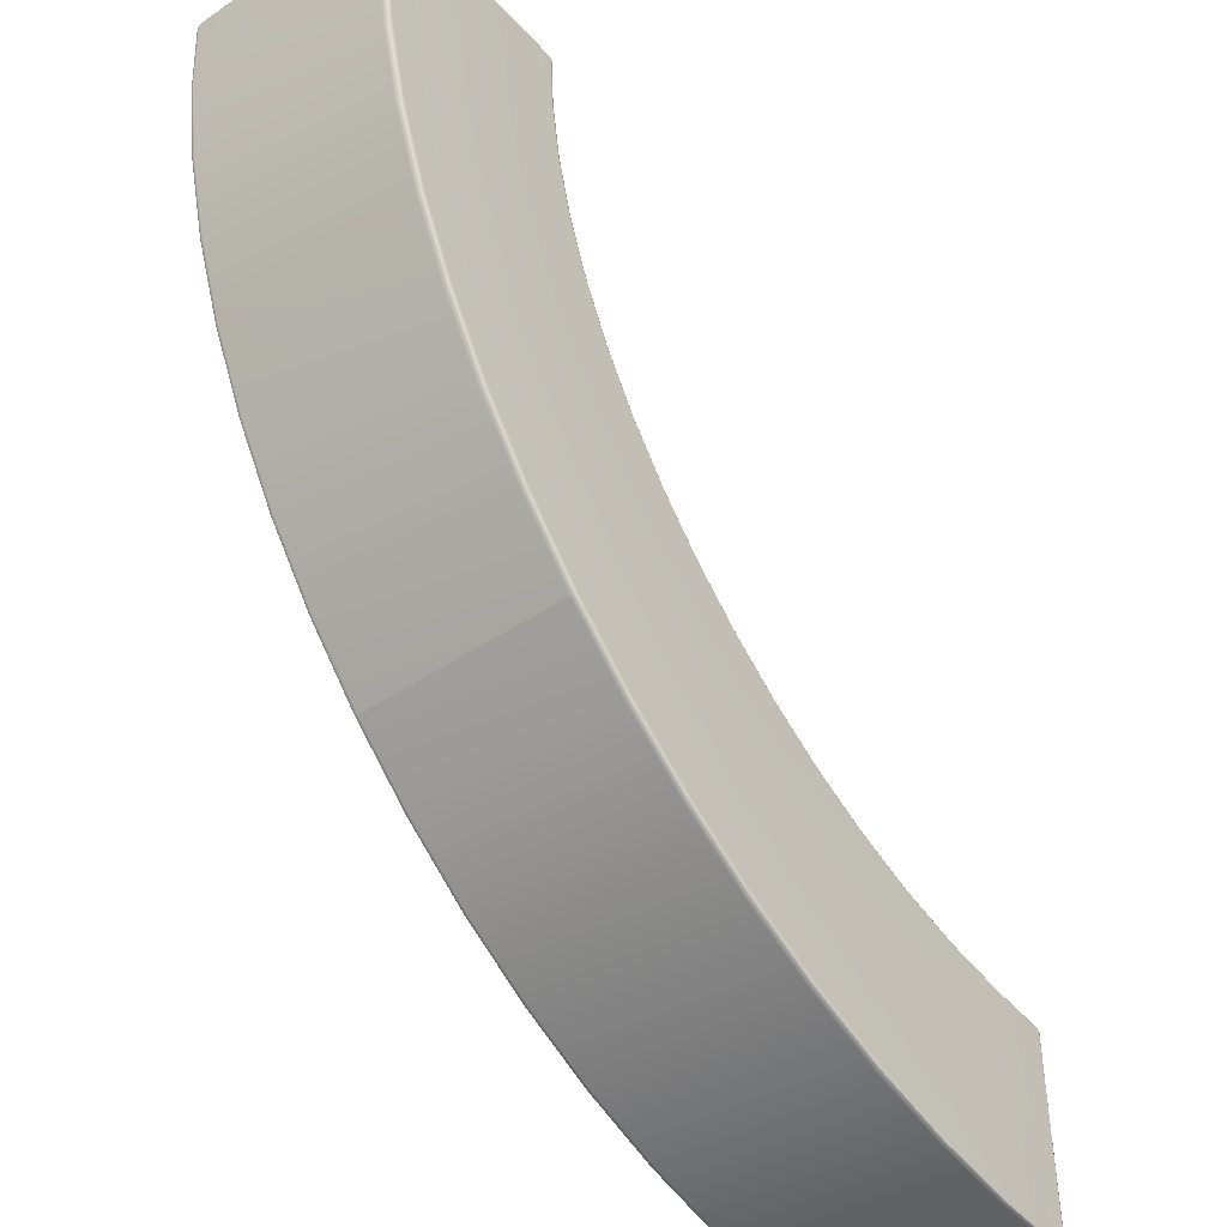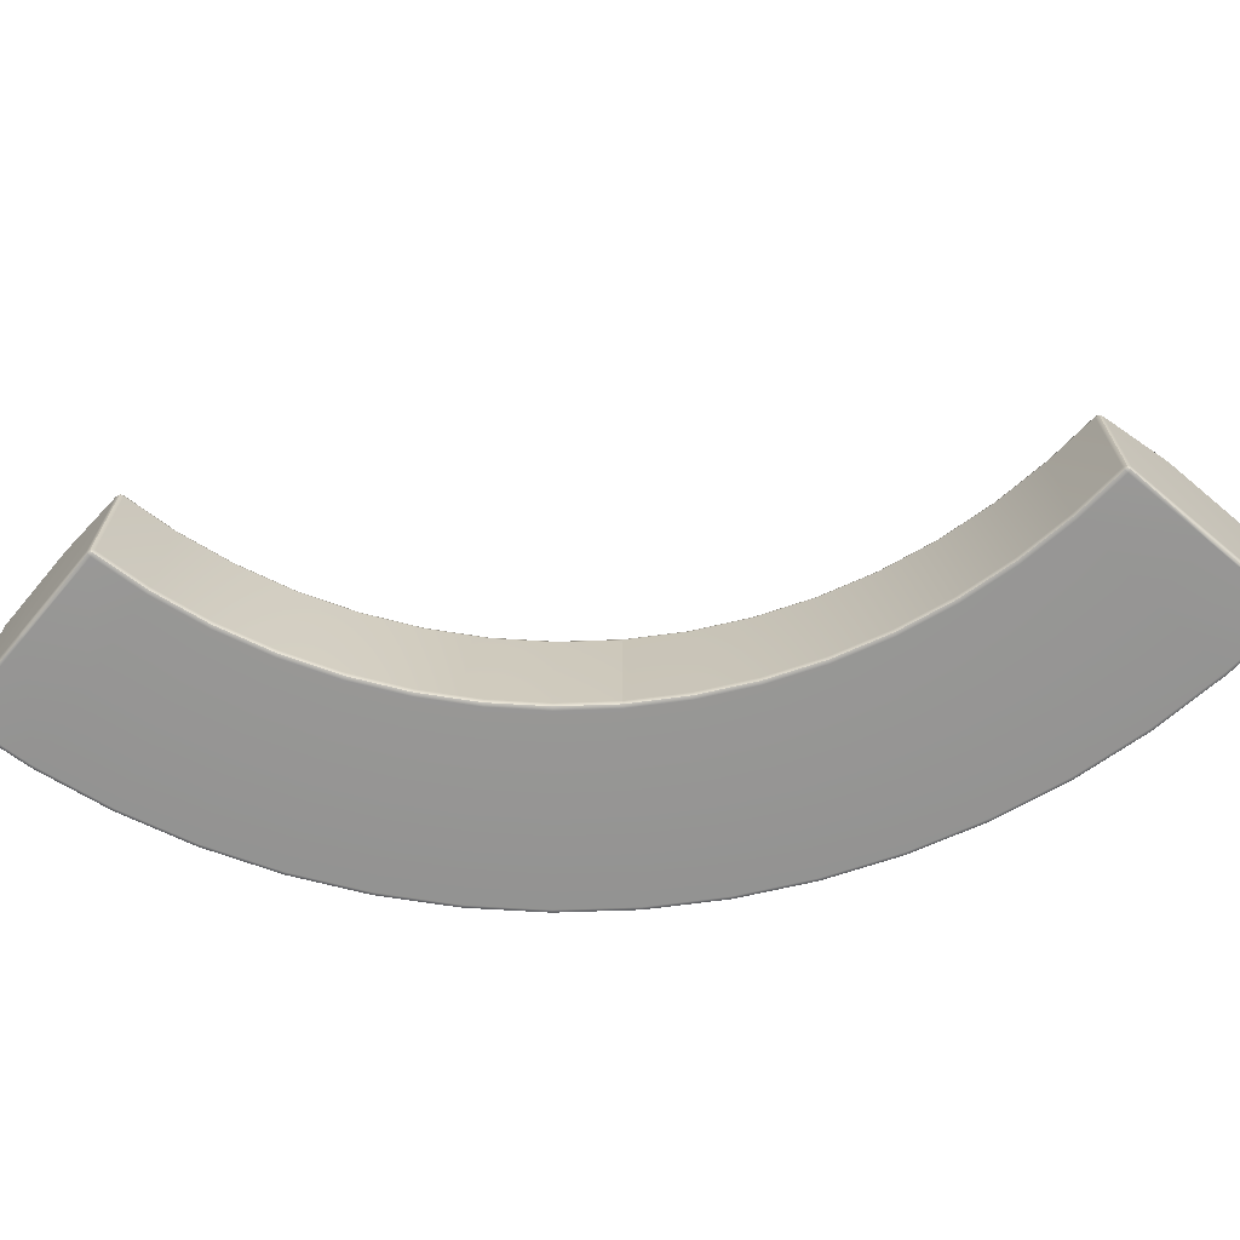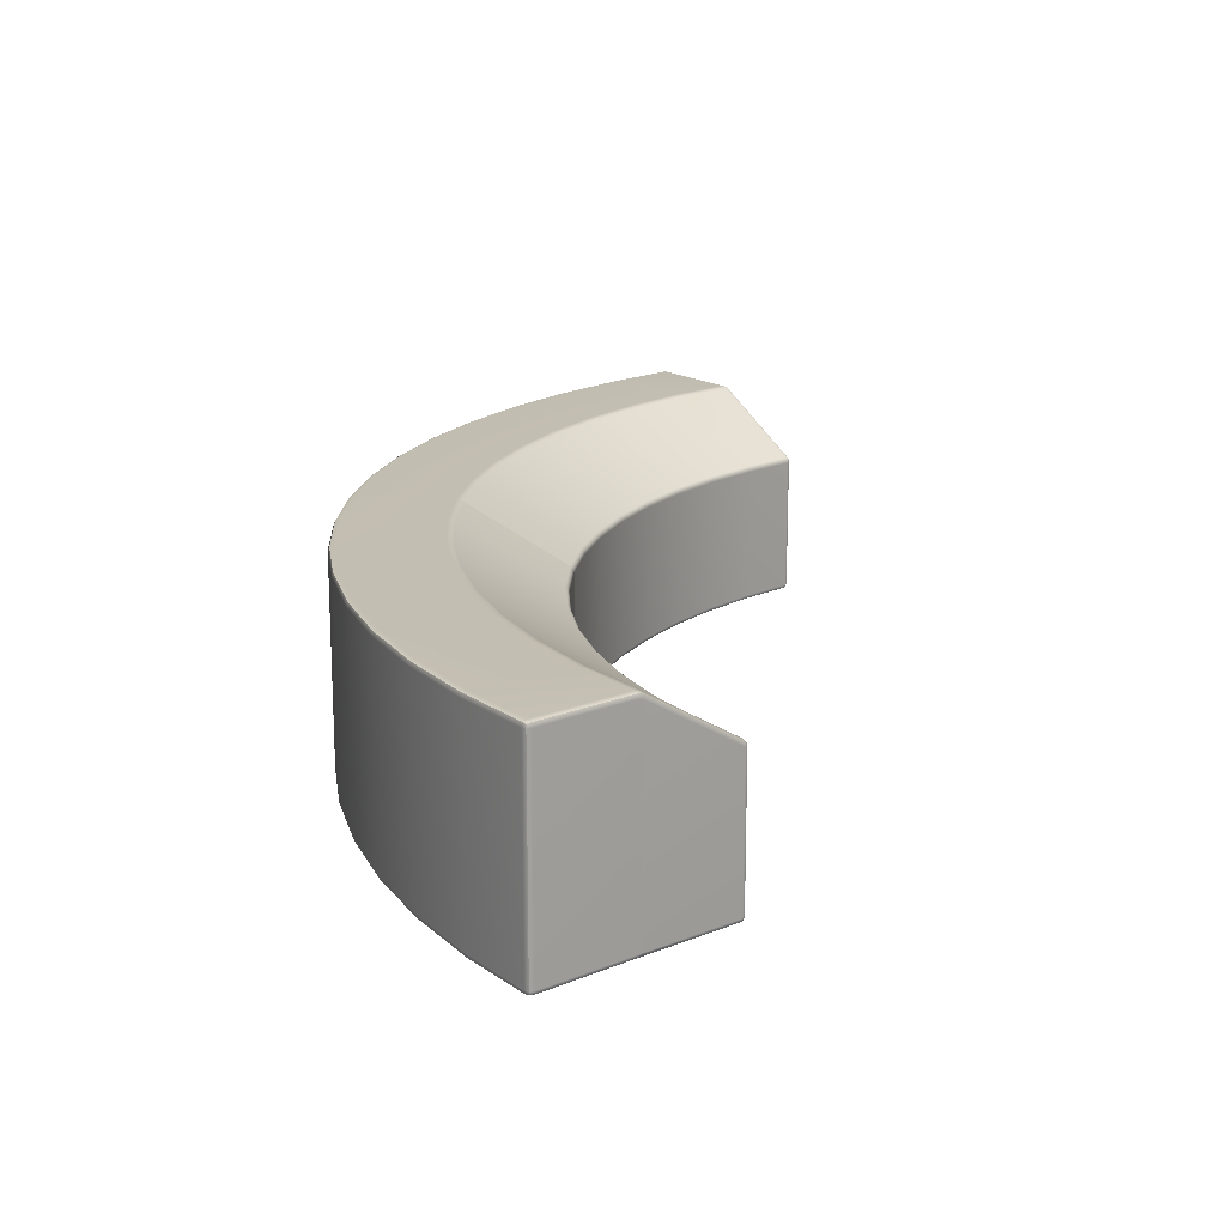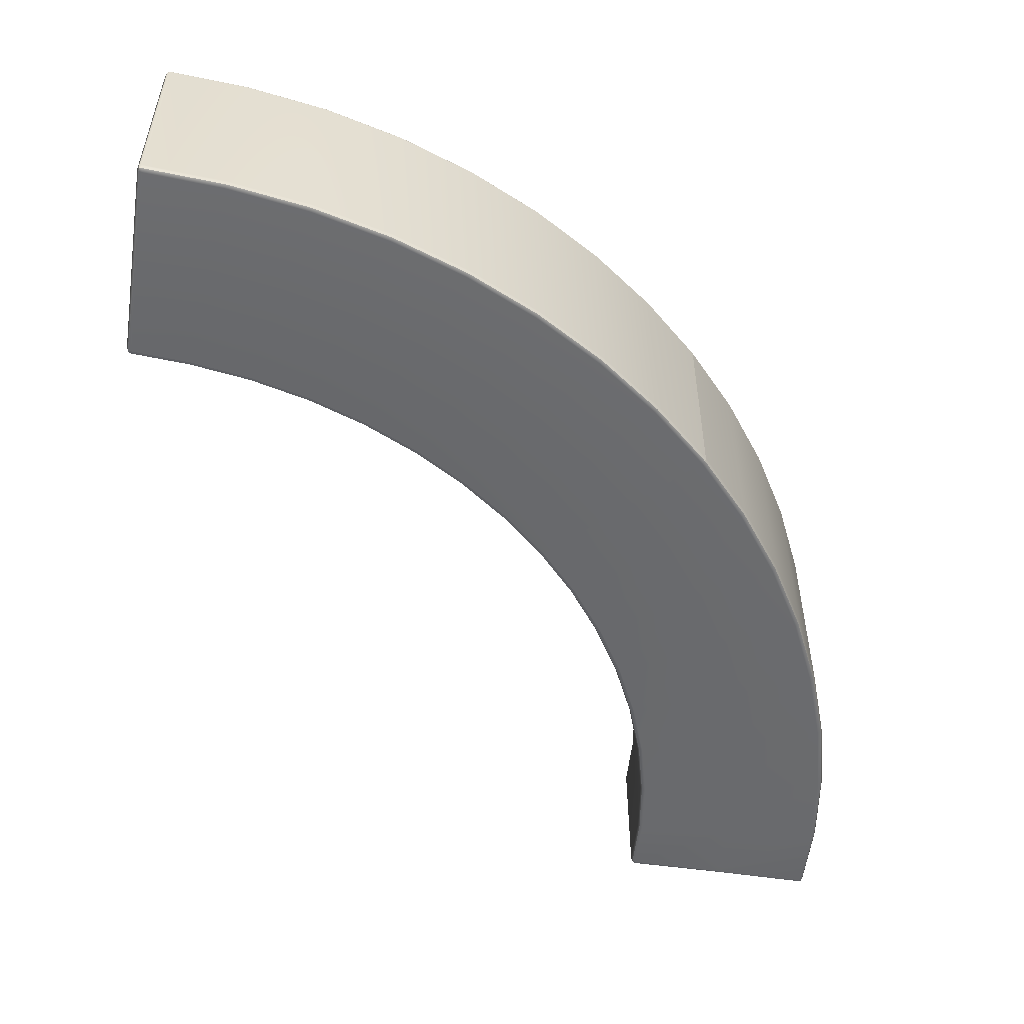
<metadata>
{"format":"obj","ext":"obj","renderer":"f3d","projection":"perspective","resolution":1024,"background":"white","views":[{"elev":-43.8,"azim":-51.4,"up":"+Z"},{"elev":-67.5,"azim":49.9,"up":"+Y"},{"elev":17.3,"azim":-39.2,"up":"+Y"},{"elev":-53.1,"azim":171.0,"up":"+Y"}]}
</metadata>
<code>
g default
v 0.5237 0 -2.472
v 1.658 0 -3.229
v -0.2339 0 -1.338
v -0.4328 0 -0.6819
v 0.08905 0 -1.942
v 1.053 0 -2.906
v 2.313 0 -3.428
v 2.653 0 -3.478
v 1.981 0 -3.345
v 1.348 0 -3.083
v 0.7779 0 -2.702
v 0.2934 0 -2.217
v -0.08729 0 -1.648
v -0.3495 0 -1.015
v -0.4832 0 -0.3426
v -0.9915 0.007313 -0.02497
v -0.9738 0 -0.02497
v -0.9747 0.007313 -0.007312
v -0.975 0.02497 0
v -0.9922 0.02496 -0.00738
v -0.9988 0.02497 -0.02494
v -0.4844 0.005696 -0.01232
v -0.482 0.02541 0
v -0.5002 0.02563 0
v -0.5183 0.02584 0
v -0.5149 0.005816 -0.01217
v -0.4988 0 -0.02356
v -0.006096 0.007313 -0.02497
v 0.001225 0.02497 -0.02494
v -0.006712 0.02466 -0.00723
v -0.02438 0.02438 0
v -0.02433 0.007138 -0.007318
v -0.02377 0 -0.02497
v -0.9915 0.9927 -0.02495
v -0.9988 0.975 -0.02494
v -0.9921 0.9747 -0.007378
v -0.9744 0.9744 0
v -0.9743 0.9925 -0.007318
v -0.9738 1 -0.02497
v -0.4995 0.9976 -0.02469
v -0.517 1 -0.02485
v -0.5176 0.9927 -0.007283
v -0.5176 0.9751 0
v -0.5007 0.9712 0
v -0.4822 0.9604 0
v -0.483 0.9818 -0.007198
v -0.4831 0.9906 -0.02455
v -0.003525 0.6973 -0.02502
v -0.01653 0.7107 -0.02516
v -0.02043 0.7037 -0.007191
v -0.02372 0.6866 0
v -0.00708 0.6802 -0.007072
v 0.001222 0.6793 -0.02487
v -0.9808 0.975 -0.3916
v -0.9735 0.9927 -0.3909
v -0.9559 1 -0.3892
v -0.4675 0.9906 -0.3411
v -0.4838 0.9976 -0.3427
v -0.5014 1 -0.3444
v 0.01442 0.6797 -0.2936
v 0.009791 0.6974 -0.294
v -0.002903 0.7104 -0.2953
v 0.1879 0 -2.807
v 0.1754 0.007313 -2.82
v 0.1702 0.02497 -2.825
v -0.09312 0.02497 -2.535
v -0.08746 0.007313 -2.53
v -0.0738 0 -2.519
v 0.8773 0.02497 -2.118
v 0.8721 0.007313 -2.123
v 0.8596 0 -2.136
v 0.6799 0.02497 -1.9
v 0.6742 0.007313 -1.905
v 0.6606 0 -1.916
v 2.975 0.9927 -3.991
v 2.975 1 -3.973
v 2.993 0.9927 -3.975
v 3 0.975 -3.975
v 2.993 0.975 -3.992
v 2.975 0.975 -3.998
v 2.975 0.9976 -3.495
v 2.975 0.9905 -3.478
v 2.993 0.9817 -3.478
v 3 0.9602 -3.477
v 3 0.971 -3.496
v 3 0.975 -3.513
v 2.993 0.9927 -3.513
v 2.975 1 -3.512
v 2.975 0.6974 -3.003
v 2.975 0.6793 -2.998
v 2.993 0.6803 -3.007
v 3 0.6867 -3.024
v 2.993 0.7038 -3.02
v 2.975 0.7107 -3.016
v 2.975 0.007313 -3.991
v 2.975 0.02497 -3.998
v 2.993 0.02536 -3.992
v 3 0.02576 -3.974
v 2.993 0.007542 -3.974
v 2.975 0 -3.973
v 2.988 0.00566 -3.51
v 3 0.02541 -3.513
v 3 0.02563 -3.495
v 3 0.02584 -3.477
v 2.988 0.005852 -3.48
v 2.976 0 -3.494
v 2.975 0.007313 -3.006
v 2.975 0 -3.023
v 2.993 0.007313 -3.025
v 3 0.02497 -3.025
v 2.993 0.02496 -3.007
v 2.975 0.02497 -2.998
v 0.1879 1 -2.807
v 0.1754 0.9927 -2.82
v 0.1702 0.975 -2.825
v 0.4607 0.975 -3.088
v 0.4653 0.9927 -3.083
v 0.4765 1 -3.069
v 0.5349 0.9906 -2.46
v 0.5233 0.9976 -2.472
v 0.5108 1 -2.484
v 0.7879 0.9906 -2.69
v 0.7775 0.9976 -2.702
v 0.7663 1 -2.716
v 0.8773 0.6797 -2.118
v 0.874 0.6974 -2.121
v 0.865 0.7104 -2.13
v 1.095 0.6797 -2.315
v 1.092 0.6974 -2.319
v 1.084 0.7104 -2.329
v 2.604 0.02497 -3.976
v 2.604 0.007313 -3.969
v 2.606 0 -3.951
v 2.702 0.02497 -2.981
v 2.701 0.007313 -2.988
v 2.699 0 -3.006
v 1.476 1 -3.668
v 1.469 0.9927 -3.684
v 1.466 0.975 -3.691
v 1.835 0.975 -3.823
v 1.838 0.9927 -3.816
v 1.843 1 -3.799
v 1.476 0 -3.668
v 1.469 0.007313 -3.684
v 1.466 0.02497 -3.691
v 1.112 0.02497 -3.523
v 1.115 0.007313 -3.517
v 1.124 0 -3.501
v 1.849 0.02497 -2.767
v 1.846 0.007313 -2.774
v 1.839 0 -2.79
v 1.583 0.02497 -2.642
v 1.58 0.007313 -2.648
v 1.572 0 -2.664
v 1.849 0.6797 -2.767
v 1.847 0.6974 -2.772
v 1.842 0.7104 -2.783
v 2.126 0.6797 -2.866
v 2.124 0.6974 -2.871
v 2.121 0.7104 -2.883
v 1.664 0.9906 -3.215
v 1.657 0.9976 -3.23
v 1.651 1 -3.246
v 1.985 0.9906 -3.33
v 1.98 0.9976 -3.345
v 1.975 1 -3.362
v -0.6728 1 -1.519
v -0.6891 0.9927 -1.526
v -0.6959 0.975 -1.529
v -0.5282 0.975 -1.883
v -0.5218 0.9927 -1.88
v -0.5062 1 -1.872
v -0.6728 0 -1.519
v -0.6891 0.007313 -1.526
v -0.6959 0.02497 -1.529
v -0.828 0.02497 -1.16
v -0.821 0.007313 -1.158
v -0.804 0 -1.153
v 0.228 0.02497 -1.146
v 0.2212 0.007313 -1.149
v 0.2049 0 -1.156
v 0.129 0.02497 -0.8695
v 0.122 0.007313 -0.8716
v 0.1051 0 -0.8767
v 0.228 0.6797 -1.146
v 0.2237 0.6974 -1.148
v 0.2119 0.7104 -1.153
v 0.3537 0.6797 -1.412
v 0.3496 0.6974 -1.414
v 0.3383 0.7104 -1.42
v -0.2194 0.9906 -1.332
v -0.2346 0.9976 -1.338
v -0.2509 1 -1.345
v -0.07342 0.9906 -1.64
v -0.08787 0.9976 -1.648
v -0.1035 1 -1.656
v -0.8987 1 -0.7746
v -0.9161 0.9927 -0.778
v -0.9232 0.975 -0.7794
v -0.828 0.975 -1.16
v -0.821 0.9927 -1.158
v -0.804 1 -1.153
v -0.8987 0 -0.7746
v -0.9161 0.007313 -0.778
v -0.9232 0.02497 -0.7794
v -0.9808 0.02497 -0.3916
v -0.9735 0.007313 -0.3909
v -0.9559 0 -0.3892
v 0.05755 0.02497 -0.5843
v 0.05037 0.007313 -0.5858
v 0.03304 0 -0.5892
v -0.01045 0 -0.296
v 0.007137 0.007313 -0.2943
v 0.01442 0.02497 -0.2936
v 0.05755 0.6797 -0.5843
v 0.05299 0.6974 -0.5853
v 0.04048 0.7104 -0.5877
v 0.1123 0.7104 -0.8745
v 0.1245 0.6974 -0.8708
v 0.129 0.6797 -0.8695
v -0.4174 0.9906 -0.6788
v -0.4335 0.9976 -0.682
v -0.4508 1 -0.6855
v -0.367 1 -1.02
v -0.3501 0.9976 -1.015
v -0.3344 0.9906 -1.01
v -0.3059 0 -2.206
v -0.3206 0.007313 -2.216
v -0.3267 0.02497 -2.22
v -0.5282 0.02497 -1.883
v -0.5218 0.007313 -1.88
v -0.5062 0 -1.872
v -0.3059 1 -2.206
v -0.3206 0.9927 -2.216
v -0.3267 0.975 -2.22
v -0.09312 0.975 -2.535
v -0.08746 0.9927 -2.53
v -0.0738 1 -2.519
v 0.1021 0.9906 -1.933
v 0.0885 0.9976 -1.942
v 0.0738 1 -1.952
v 0.2792 1 -2.229
v 0.2929 0.9976 -2.218
v 0.3055 0.9906 -2.207
v 0.5048 0.6797 -1.664
v 0.5009 0.6974 -1.667
v 0.4903 0.7104 -1.674
v 0.6664 0.7104 -1.911
v 0.6763 0.6974 -1.903
v 0.6799 0.6797 -1.9
v 0.5048 0.02497 -1.664
v 0.4987 0.007313 -1.668
v 0.484 0 -1.678
v 0.3316 0 -1.424
v 0.3472 0.007313 -1.415
v 0.3537 0.02497 -1.412
v 0.7895 1 -3.301
v 0.7797 0.9927 -3.316
v 0.7756 0.975 -3.322
v 1.112 0.975 -3.523
v 1.115 0.9927 -3.517
v 1.124 1 -3.501
v 0.7895 0 -3.301
v 0.7797 0.007313 -3.316
v 0.7756 0.02497 -3.322
v 0.4607 0.02497 -3.088
v 0.4653 0.007313 -3.083
v 0.4765 0 -3.069
v 1.331 0.02497 -2.49
v 1.327 0.007313 -2.497
v 1.317 0 -2.511
v 1.079 0 -2.335
v 1.09 0.007313 -2.321
v 1.095 0.02497 -2.315
v 1.331 0.6797 -2.49
v 1.329 0.6974 -2.494
v 1.322 0.7104 -2.505
v 1.575 0.7104 -2.657
v 1.581 0.6974 -2.646
v 1.583 0.6797 -2.642
v 1.062 0.9906 -2.893
v 1.053 0.9976 -2.907
v 1.043 1 -2.921
v 1.339 1 -3.099
v 1.347 0.9976 -3.083
v 1.355 0.9906 -3.069
v 2.221 0 -3.894
v 2.217 0.007313 -3.911
v 2.216 0.02497 -3.918
v 1.835 0.02497 -3.823
v 1.838 0.007313 -3.816
v 1.843 0 -3.799
v 2.221 1 -3.894
v 2.217 0.9927 -3.911
v 2.216 0.975 -3.918
v 2.604 0.975 -3.976
v 2.604 0.9927 -3.969
v 2.606 1 -3.951
v 2.316 0.9906 -3.413
v 2.313 0.9976 -3.429
v 2.31 1 -3.446
v 2.651 1 -3.497
v 2.653 0.9976 -3.479
v 2.654 0.9906 -3.463
v 2.411 0.6797 -2.938
v 2.41 0.6974 -2.942
v 2.408 0.7104 -2.955
v 2.7 0.7104 -2.998
v 2.701 0.6974 -2.985
v 2.702 0.6797 -2.981
v 2.411 0.02497 -2.938
v 2.409 0.007313 -2.945
v 2.406 0 -2.962
v 2.119 0 -2.89
v 2.124 0.007313 -2.873
v 2.126 0.02497 -2.866
v -0.9889 0.01057 -0.01056
v -0.4999 0.008914 -0.008436
v -0.00988 0.01044 -0.01047
v -0.9887 0.9893 -0.0106
v -0.5002 0.9899 -0.007242
v -0.008273 0.695 -0.01036
v 2.989 0.9894 -3.989
v 2.993 0.9898 -3.495
v 2.99 0.695 -3.008
v 2.989 0.01074 -3.989
v 2.992 0.008913 -3.495
v 2.99 0.01057 -3.01
g outsidebend_LP
f 19 18 26 25
f 18 17 27 26
f 21 20 36 35
f 20 19 37 36
f 23 22 32 31
f 22 27 33 32
f 25 24 44 43
f 24 23 45 44
f 31 30 52 51
f 30 29 53 52
f 35 34 55 54
f 34 39 56 55
f 39 38 42 41
f 38 37 43 42
f 47 46 50 49
f 46 45 51 50
f 65 64 67 66
f 64 63 68 67
f 78 77 87 86
f 77 76 88 87
f 80 79 97 96
f 79 78 98 97
f 84 83 93 92
f 83 82 94 93
f 86 85 103 102
f 85 84 104 103
f 92 91 111 110
f 91 90 112 111
f 96 95 132 131
f 95 100 133 132
f 100 99 101 106
f 99 98 102 101
f 106 105 109 108
f 105 104 110 109
f 115 114 117 116
f 114 113 118 117
f 139 138 141 140
f 138 137 142 141
f 145 144 147 146
f 144 143 148 147
f 169 168 171 170
f 168 167 172 171
f 175 174 177 176
f 174 173 178 177
f 199 198 201 200
f 198 197 202 201
f 205 204 207 206
f 204 203 208 207
f 211 210 213 212
f 210 209 214 213
f 217 216 219 218
f 216 215 220 219
f 223 222 225 224
f 222 221 226 225
f 229 228 231 230
f 228 227 232 231
f 235 234 237 236
f 234 233 238 237
f 241 240 243 242
f 240 239 244 243
f 247 246 249 248
f 246 245 250 249
f 253 252 255 254
f 252 251 256 255
f 259 258 261 260
f 258 257 262 261
f 265 264 267 266
f 264 263 268 267
f 271 270 273 272
f 270 269 274 273
f 277 276 279 278
f 276 275 280 279
f 283 282 285 284
f 282 281 286 285
f 289 288 291 290
f 288 287 292 291
f 295 294 297 296
f 294 293 298 297
f 301 300 303 302
f 300 299 304 303
f 307 306 309 308
f 306 305 310 309
f 313 312 315 314
f 312 311 316 315
f 19 25 43 37
f 23 31 51 45
f 39 41 59 56
f 47 49 62 57
f 208 15 27 17
f 15 212 33 27
f 29 214 60 53
f 54 206 21 35
f 118 113 121 124
f 122 119 127 130
f 78 86 102 98
f 84 92 110 104
f 268 11 1 63
f 11 272 71 1
f 69 274 128 125
f 116 266 65 115
f 96 131 296 80
f 100 106 8 133
f 106 108 136 8
f 310 134 112 90
f 304 308 94 82
f 298 302 88 76
f 65 66 236 115
f 68 63 1 12
f 1 71 74 12
f 250 72 69 125
f 244 248 127 119
f 238 242 121 113
f 169 175 176 200
f 173 3 14 178
f 3 181 184 14
f 220 182 179 185
f 226 218 187 191
f 202 224 193 167
f 170 230 175 169
f 167 193 196 172
f 191 187 190 194
f 185 179 256 188
f 13 254 181 3
f 232 13 3 173
f 139 145 146 260
f 143 2 10 148
f 2 151 154 10
f 280 152 149 155
f 286 278 157 161
f 262 284 163 137
f 140 290 145 139
f 137 163 166 142
f 161 157 160 164
f 155 149 316 158
f 9 314 151 2
f 292 9 2 143
f 296 131 289 295
f 293 301 302 298
f 299 307 308 304
f 305 311 134 310
f 8 136 313 7
f 133 8 7 287
f 295 289 290 140
f 287 7 9 292
f 7 313 314 9
f 158 316 311 305
f 164 160 307 299
f 142 166 301 293
f 260 146 265 259
f 257 283 284 262
f 281 277 278 286
f 275 269 152 280
f 10 154 271 6
f 148 10 6 263
f 259 265 266 116
f 263 6 11 268
f 6 271 272 11
f 128 274 269 275
f 122 130 277 281
f 118 124 283 257
f 236 66 229 235
f 233 241 242 238
f 239 247 248 244
f 245 251 72 250
f 12 74 253 5
f 68 12 5 227
f 235 229 230 170
f 227 5 13 232
f 5 253 254 13
f 188 256 251 245
f 194 190 247 239
f 172 196 241 233
f 200 176 205 199
f 197 223 224 202
f 221 217 218 226
f 215 209 182 220
f 14 184 211 4
f 178 14 4 203
f 199 205 206 54
f 203 4 15 208
f 4 211 212 15
f 60 214 209 215
f 57 62 217 221
f 56 59 223 197
f 41 40 58 59
f 40 47 57 58
f 49 48 61 62
f 48 53 60 61
f 71 70 73 74
f 70 69 72 73
f 121 120 123 124
f 120 119 122 123
f 127 126 129 130
f 126 125 128 129
f 108 107 135 136
f 107 112 134 135
f 151 150 153 154
f 150 149 152 153
f 157 156 159 160
f 156 155 158 159
f 163 162 165 166
f 162 161 164 165
f 181 180 183 184
f 180 179 182 183
f 187 186 189 190
f 186 185 188 189
f 193 192 195 196
f 192 191 194 195
f 54 55 198 199
f 55 56 197 198
f 167 168 201 202
f 168 169 200 201
f 176 177 204 205
f 177 178 203 204
f 17 16 207 208
f 16 21 206 207
f 184 183 210 211
f 183 182 209 210
f 29 28 213 214
f 28 33 212 213
f 62 61 216 217
f 61 60 215 216
f 185 186 219 220
f 186 187 218 219
f 59 58 222 223
f 58 57 221 222
f 191 192 225 226
f 192 193 224 225
f 66 67 228 229
f 67 68 227 228
f 173 174 231 232
f 174 175 230 231
f 170 171 234 235
f 171 172 233 234
f 236 237 114 115
f 237 238 113 114
f 196 195 240 241
f 195 194 239 240
f 242 243 120 121
f 243 244 119 120
f 190 189 246 247
f 189 188 245 246
f 248 249 126 127
f 249 250 125 126
f 74 73 252 253
f 73 72 251 252
f 179 180 255 256
f 180 181 254 255
f 116 117 258 259
f 117 118 257 258
f 137 138 261 262
f 138 139 260 261
f 146 147 264 265
f 147 148 263 264
f 266 267 64 65
f 267 268 63 64
f 154 153 270 271
f 153 152 269 270
f 272 273 70 71
f 273 274 69 70
f 130 129 276 277
f 129 128 275 276
f 155 156 279 280
f 156 157 278 279
f 124 123 282 283
f 123 122 281 282
f 161 162 285 286
f 162 163 284 285
f 131 132 288 289
f 132 133 287 288
f 143 144 291 292
f 144 145 290 291
f 140 141 294 295
f 141 142 293 294
f 76 75 297 298
f 75 80 296 297
f 166 165 300 301
f 165 164 299 300
f 82 81 303 304
f 81 88 302 303
f 160 159 306 307
f 159 158 305 306
f 90 89 309 310
f 89 94 308 309
f 136 135 312 313
f 135 134 311 312
f 149 150 315 316
f 150 151 314 315
f 20 21 16 317
f 16 17 18 317
f 18 19 20 317
f 26 27 22 318
f 22 23 24 318
f 24 25 26 318
f 32 33 28 319
f 28 29 30 319
f 30 31 32 319
f 38 39 34 320
f 34 35 36 320
f 36 37 38 320
f 46 47 40 321
f 40 41 42 321
f 42 43 44 321
f 44 45 46 321
f 52 53 48 322
f 48 49 50 322
f 50 51 52 322
f 79 80 75 323
f 75 76 77 323
f 77 78 79 323
f 87 88 81 324
f 81 82 83 324
f 83 84 85 324
f 85 86 87 324
f 93 94 89 325
f 89 90 91 325
f 91 92 93 325
f 99 100 95 326
f 95 96 97 326
f 97 98 99 326
f 105 106 101 327
f 101 102 103 327
f 103 104 105 327
f 111 112 107 328
f 107 108 109 328
f 109 110 111 328

</code>
